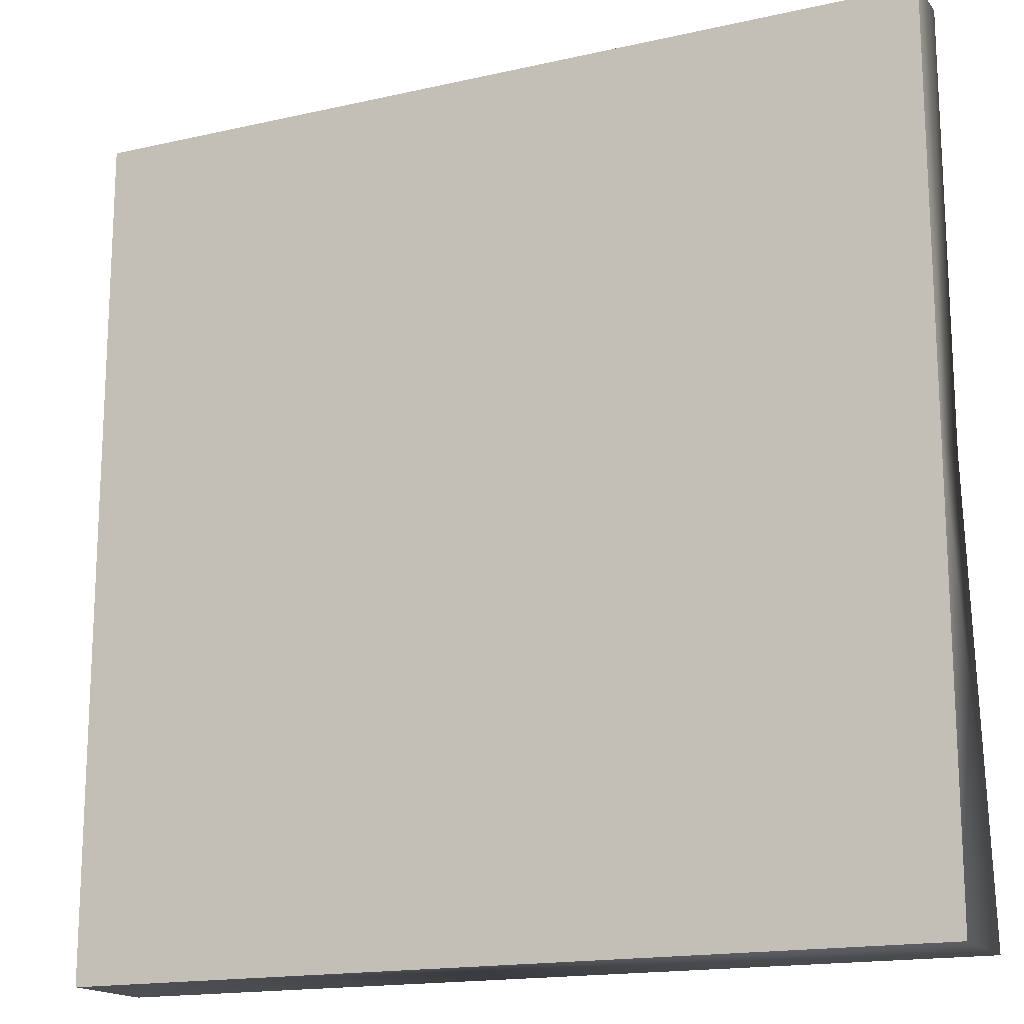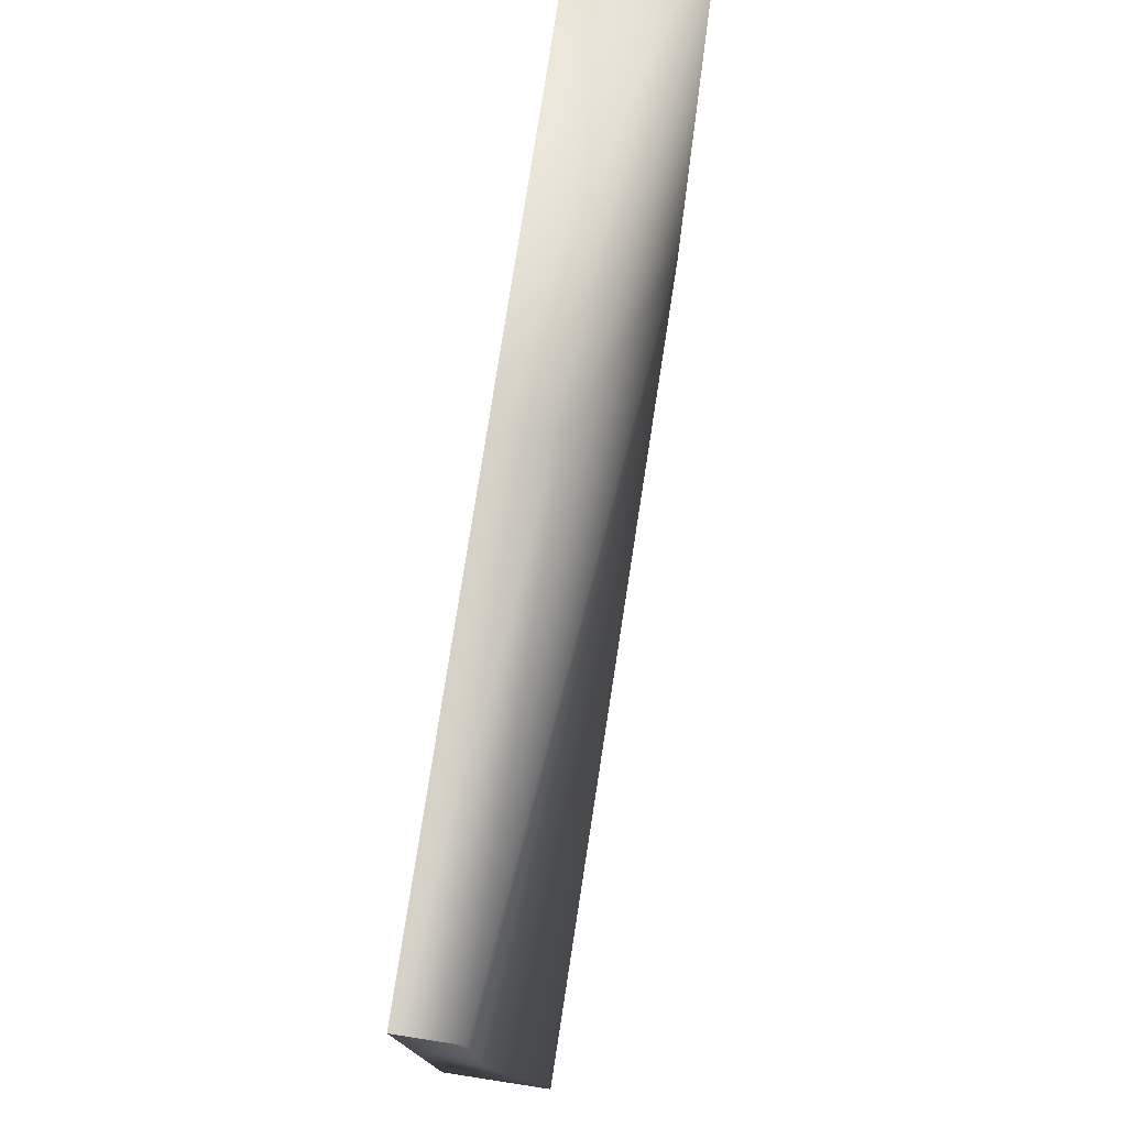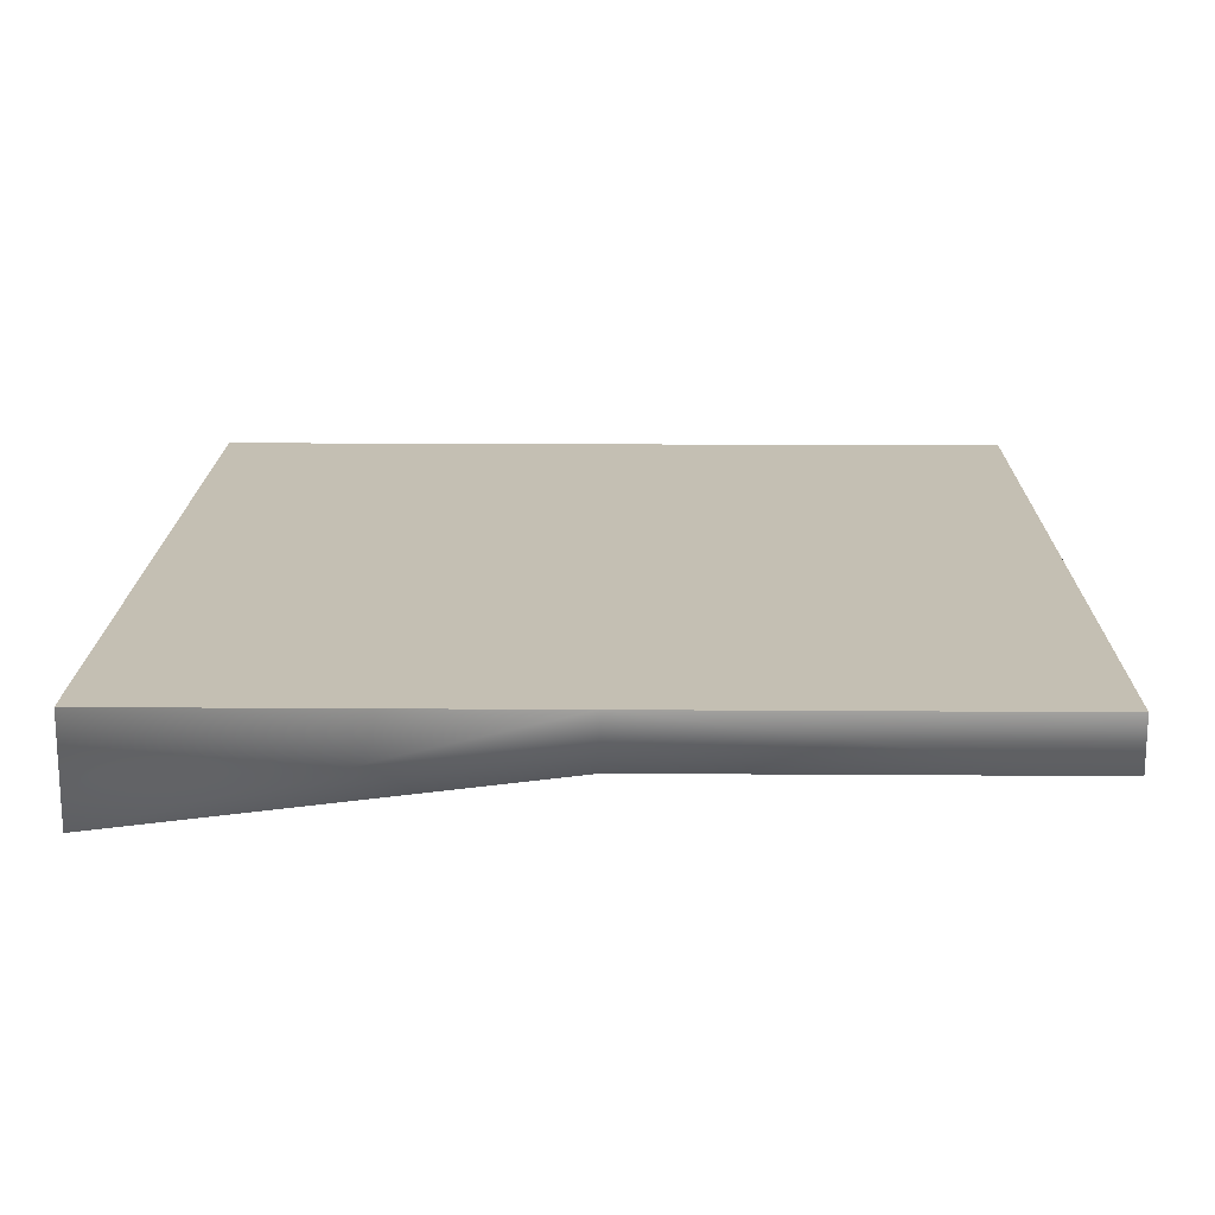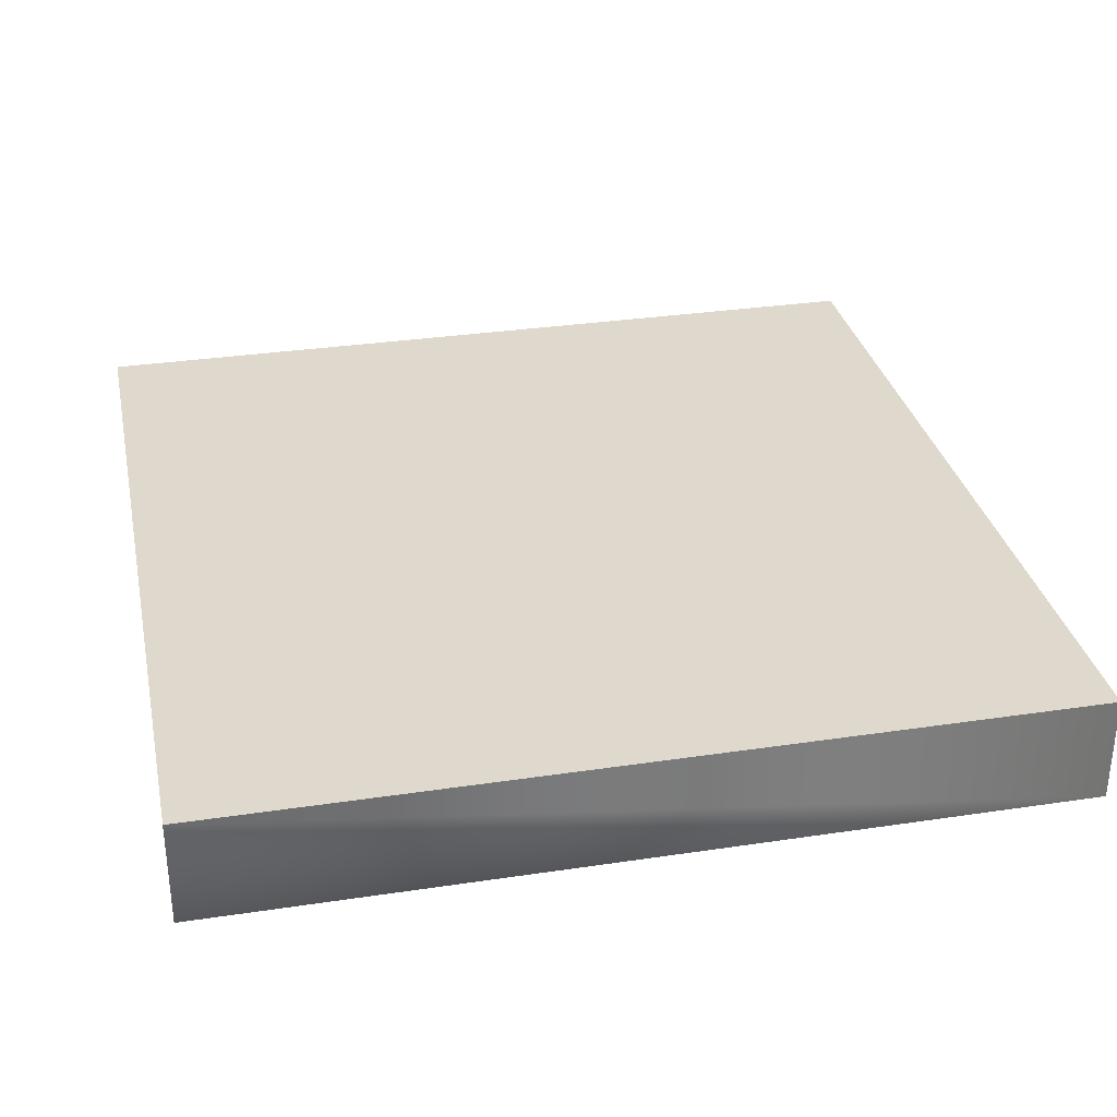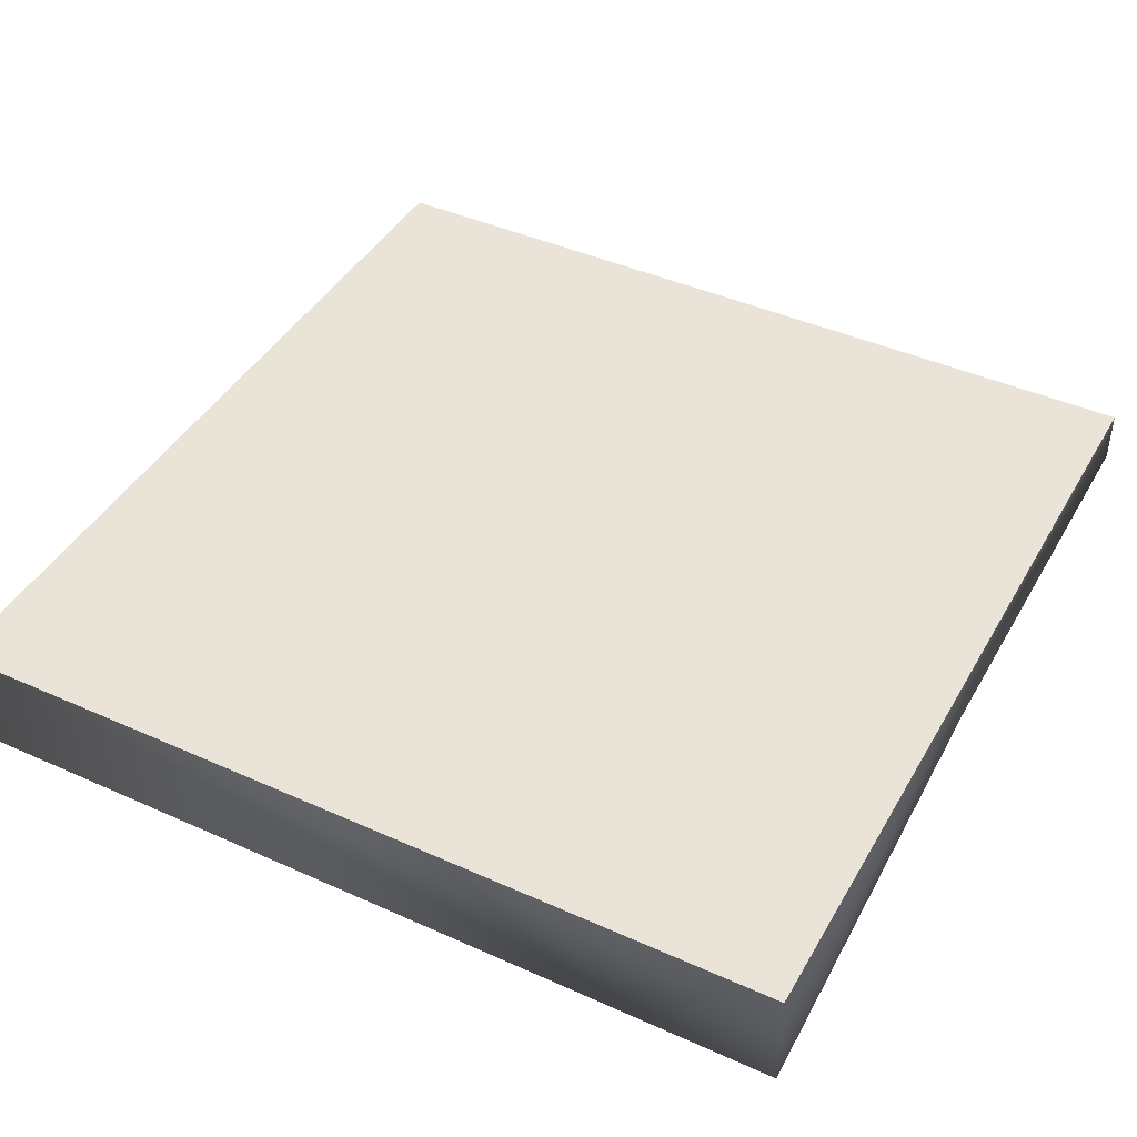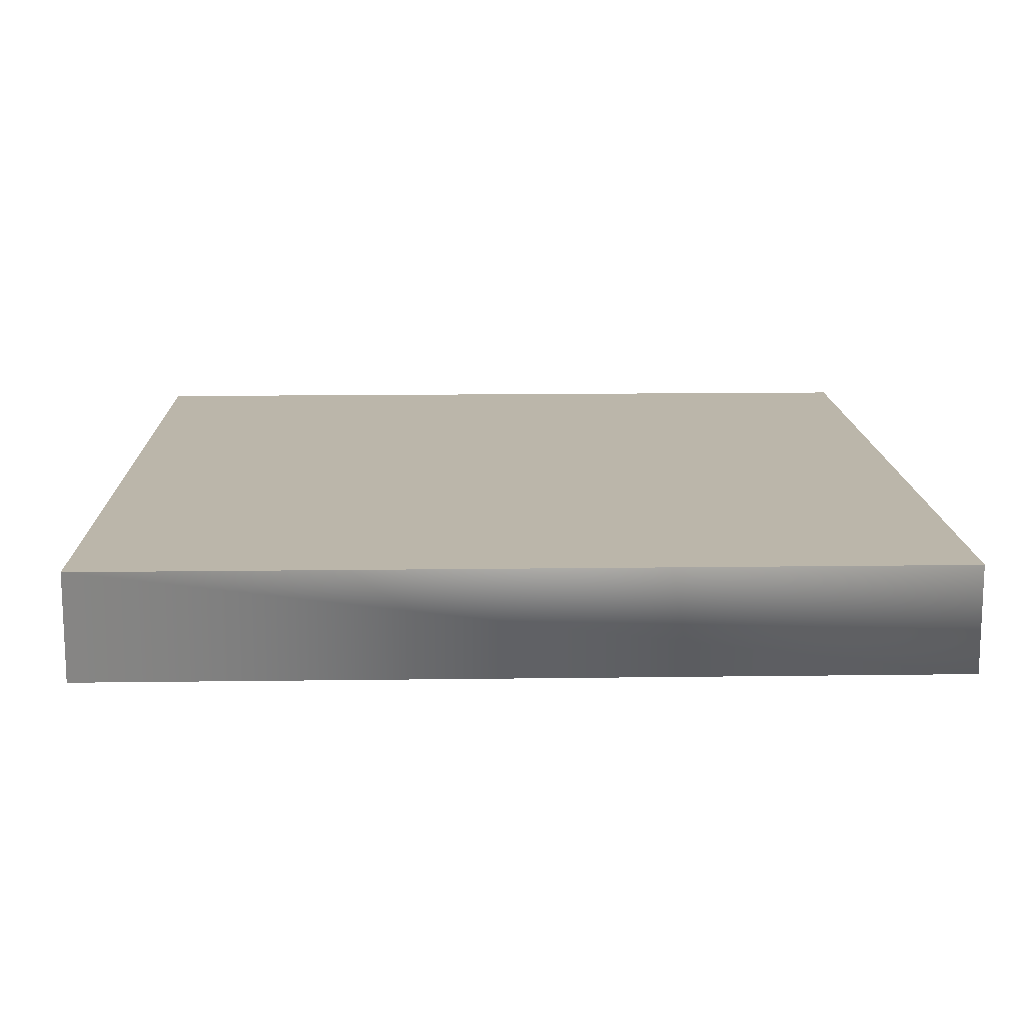
<metadata>
{"format":"obj","ext":"obj","renderer":"f3d","projection":"perspective","resolution":1024,"background":"white","views":[{"elev":-16.6,"azim":-155.2,"up":"+Z"},{"elev":77.8,"azim":-81.2,"up":"+Z"},{"elev":17.8,"azim":-89.2,"up":"+Y"},{"elev":31.9,"azim":78.1,"up":"+Y"},{"elev":43.1,"azim":-152.0,"up":"+Y"},{"elev":14.1,"azim":178.3,"up":"+Y"}]}
</metadata>
<code>
o Cube_Cube.004
v 16 2 -16
v -16 2 -16
v -16 2 0
v -16 2 16
v 0 2 16
v 16 2 16
v -16 -6e-06 16
v -16 0 0
v -16 -2 -16
v 0 -6e-06 16
v 16 -2 16
v 16 -2 -16
f 1 2 3 4 5 6
f 7 4 3 8
f 3 2 9 8
f 5 10 11 6
f 4 7 10 5
f 11 10 12
f 12 8 9
f 12 10 7 8
f 6 11 12 1
f 1 12 9 2

</code>
